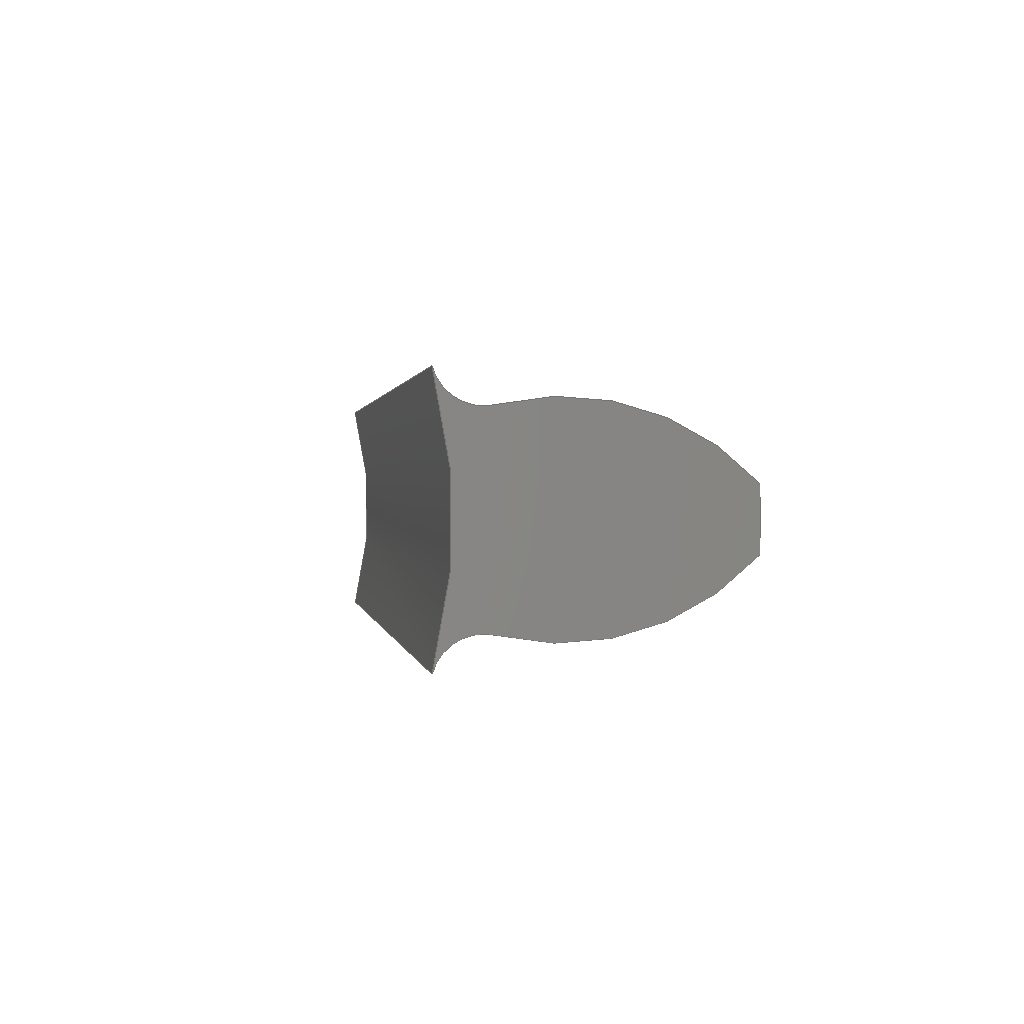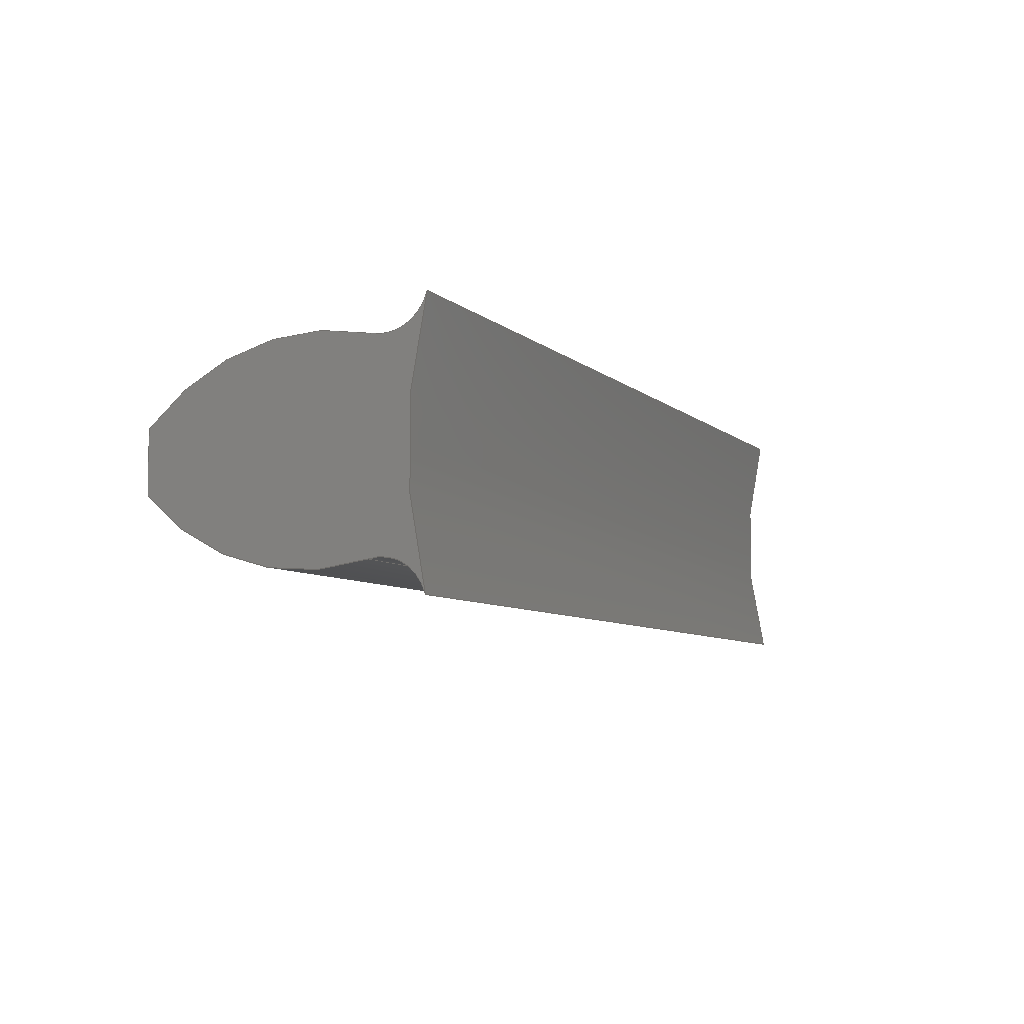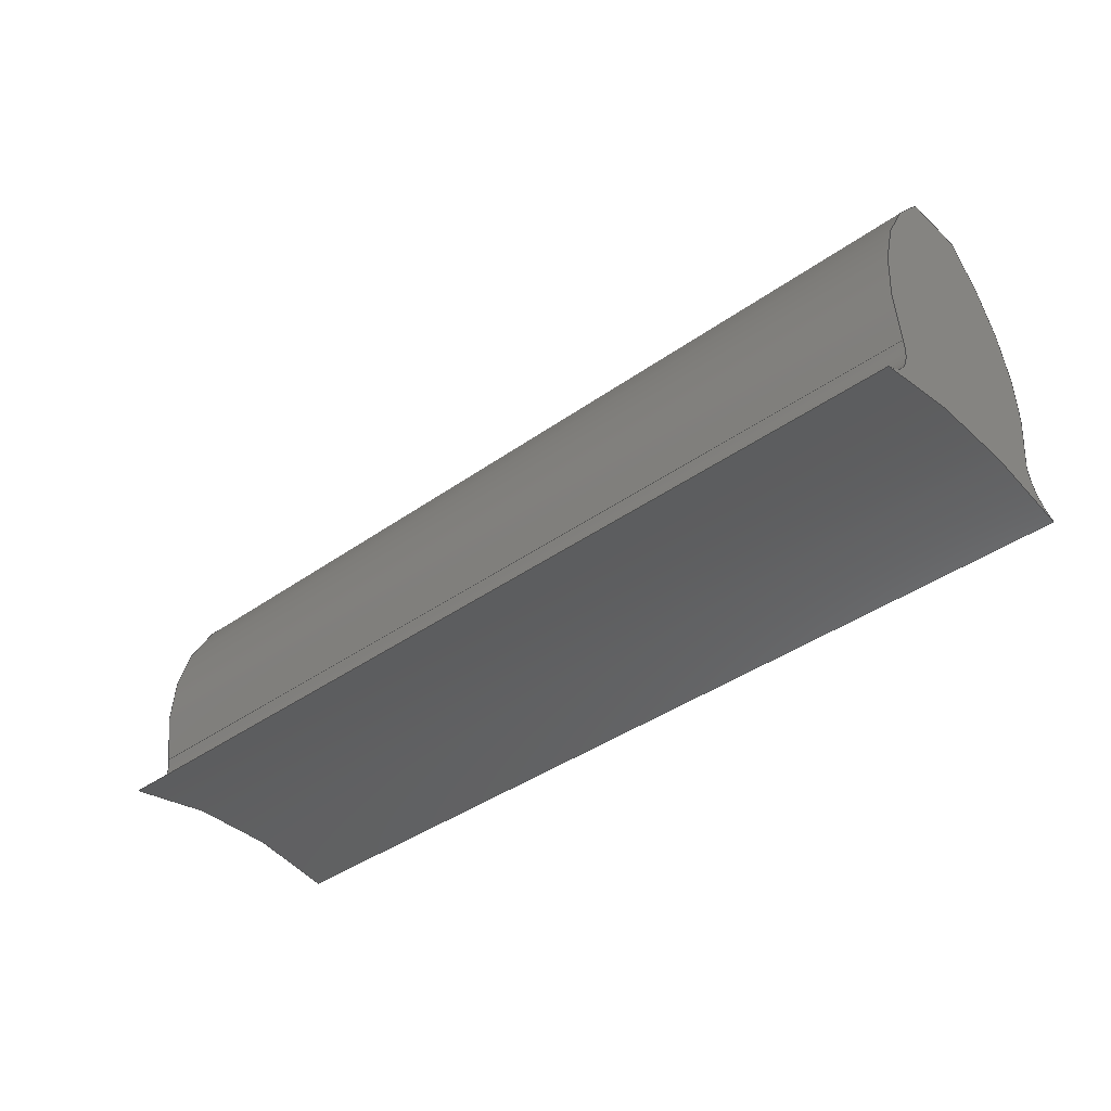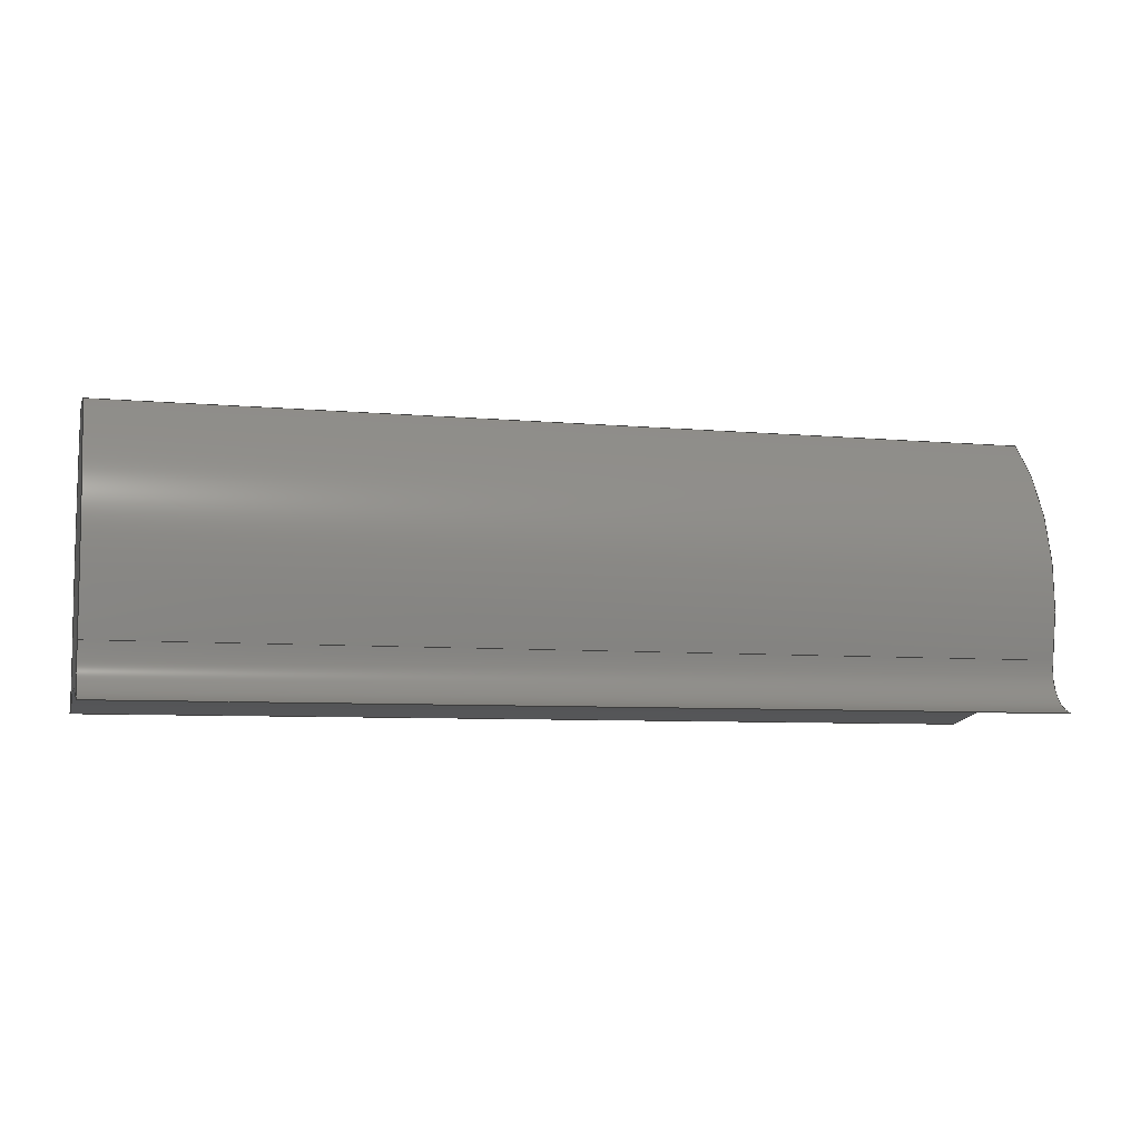
<metadata>
{"format":"step","ext":"step","renderer":"f3d","projection":"perspective","resolution":1024,"background":"white","views":[{"elev":0.8,"azim":81.1,"up":"+Z"},{"elev":-7.0,"azim":-65.0,"up":"+Z"},{"elev":-39.6,"azim":-138.4,"up":"+Y"},{"elev":-6.8,"azim":164.9,"up":"+Y"}]}
</metadata>
<code>
ISO-10303-21;
DATA;
#1=MECHANICAL_DESIGN_GEOMETRIC_PRESENTATION_REPRESENTATION('',(#4),#252);
#2=SHAPE_REPRESENTATION_RELATIONSHIP('SRR','None',#259,#3);
#3=ADVANCED_BREP_SHAPE_REPRESENTATION('',(#5),#251);
#4=STYLED_ITEM('',(#269),#5);
#5=MANIFOLD_SOLID_BREP('Body1',#128);
#6=PLANE('',#160);
#7=PLANE('',#161);
#8=FACE_OUTER_BOUND('',#16,.T.);
#9=FACE_OUTER_BOUND('',#17,.T.);
#10=FACE_OUTER_BOUND('',#18,.T.);
#11=FACE_OUTER_BOUND('',#19,.T.);
#12=FACE_OUTER_BOUND('',#20,.T.);
#13=FACE_OUTER_BOUND('',#21,.T.);
#14=FACE_OUTER_BOUND('',#22,.T.);
#15=FACE_OUTER_BOUND('',#23,.T.);
#16=EDGE_LOOP('',(#78,#79,#80,#81));
#17=EDGE_LOOP('',(#82,#83,#84,#85));
#18=EDGE_LOOP('',(#86,#87,#88,#89));
#19=EDGE_LOOP('',(#90,#91,#92,#93));
#20=EDGE_LOOP('',(#94,#95,#96,#97));
#21=EDGE_LOOP('',(#98,#99,#100,#101));
#22=EDGE_LOOP('',(#102,#103,#104,#105,#106,#107));
#23=EDGE_LOOP('',(#108,#109,#110,#111,#112,#113));
#24=LINE('',#216,#30);
#25=LINE('',#219,#31);
#26=LINE('',#225,#32);
#27=LINE('',#231,#33);
#28=LINE('',#237,#34);
#29=LINE('',#243,#35);
#30=VECTOR('',#168,1);
#31=VECTOR('',#171,1);
#32=VECTOR('',#178,1);
#33=VECTOR('',#185,1);
#34=VECTOR('',#192,1);
#35=VECTOR('',#199,1);
#36=CIRCLE('',#143,0.0475);
#37=CIRCLE('',#144,0.0475);
#38=CIRCLE('',#146,0.5188);
#39=CIRCLE('',#147,0.5188);
#40=CIRCLE('',#149,0.0475);
#41=CIRCLE('',#150,0.0475);
#42=CIRCLE('',#152,0.2475);
#43=CIRCLE('',#153,0.2475);
#44=CIRCLE('',#155,0.8);
#45=CIRCLE('',#156,0.8);
#46=CIRCLE('',#158,0.2475);
#47=CIRCLE('',#159,0.2475);
#48=VERTEX_POINT('',#212);
#49=VERTEX_POINT('',#213);
#50=VERTEX_POINT('',#215);
#51=VERTEX_POINT('',#217);
#52=VERTEX_POINT('',#221);
#53=VERTEX_POINT('',#223);
#54=VERTEX_POINT('',#227);
#55=VERTEX_POINT('',#229);
#56=VERTEX_POINT('',#233);
#57=VERTEX_POINT('',#235);
#58=VERTEX_POINT('',#239);
#59=VERTEX_POINT('',#241);
#60=EDGE_CURVE('',#48,#49,#36,.T.);
#61=EDGE_CURVE('',#48,#50,#24,.T.);
#62=EDGE_CURVE('',#51,#50,#37,.T.);
#63=EDGE_CURVE('',#49,#51,#25,.T.);
#64=EDGE_CURVE('',#49,#52,#38,.T.);
#65=EDGE_CURVE('',#53,#51,#39,.T.);
#66=EDGE_CURVE('',#52,#53,#26,.T.);
#67=EDGE_CURVE('',#52,#54,#40,.T.);
#68=EDGE_CURVE('',#55,#53,#41,.T.);
#69=EDGE_CURVE('',#54,#55,#27,.T.);
#70=EDGE_CURVE('',#56,#54,#42,.T.);
#71=EDGE_CURVE('',#57,#55,#43,.T.);
#72=EDGE_CURVE('',#56,#57,#28,.T.);
#73=EDGE_CURVE('',#58,#56,#44,.T.);
#74=EDGE_CURVE('',#59,#57,#45,.T.);
#75=EDGE_CURVE('',#58,#59,#29,.T.);
#76=EDGE_CURVE('',#48,#58,#46,.T.);
#77=EDGE_CURVE('',#50,#59,#47,.T.);
#78=ORIENTED_EDGE('',*,*,#60,.F.);
#79=ORIENTED_EDGE('',*,*,#61,.T.);
#80=ORIENTED_EDGE('',*,*,#62,.F.);
#81=ORIENTED_EDGE('',*,*,#63,.F.);
#82=ORIENTED_EDGE('',*,*,#64,.F.);
#83=ORIENTED_EDGE('',*,*,#63,.T.);
#84=ORIENTED_EDGE('',*,*,#65,.F.);
#85=ORIENTED_EDGE('',*,*,#66,.F.);
#86=ORIENTED_EDGE('',*,*,#67,.F.);
#87=ORIENTED_EDGE('',*,*,#66,.T.);
#88=ORIENTED_EDGE('',*,*,#68,.F.);
#89=ORIENTED_EDGE('',*,*,#69,.F.);
#90=ORIENTED_EDGE('',*,*,#70,.T.);
#91=ORIENTED_EDGE('',*,*,#69,.T.);
#92=ORIENTED_EDGE('',*,*,#71,.F.);
#93=ORIENTED_EDGE('',*,*,#72,.F.);
#94=ORIENTED_EDGE('',*,*,#73,.T.);
#95=ORIENTED_EDGE('',*,*,#72,.T.);
#96=ORIENTED_EDGE('',*,*,#74,.F.);
#97=ORIENTED_EDGE('',*,*,#75,.F.);
#98=ORIENTED_EDGE('',*,*,#76,.T.);
#99=ORIENTED_EDGE('',*,*,#75,.T.);
#100=ORIENTED_EDGE('',*,*,#77,.F.);
#101=ORIENTED_EDGE('',*,*,#61,.F.);
#102=ORIENTED_EDGE('',*,*,#77,.T.);
#103=ORIENTED_EDGE('',*,*,#74,.T.);
#104=ORIENTED_EDGE('',*,*,#71,.T.);
#105=ORIENTED_EDGE('',*,*,#68,.T.);
#106=ORIENTED_EDGE('',*,*,#65,.T.);
#107=ORIENTED_EDGE('',*,*,#62,.T.);
#108=ORIENTED_EDGE('',*,*,#76,.F.);
#109=ORIENTED_EDGE('',*,*,#60,.T.);
#110=ORIENTED_EDGE('',*,*,#64,.T.);
#111=ORIENTED_EDGE('',*,*,#67,.T.);
#112=ORIENTED_EDGE('',*,*,#70,.F.);
#113=ORIENTED_EDGE('',*,*,#73,.F.);
#114=CYLINDRICAL_SURFACE('',#142,0.0475);
#115=CYLINDRICAL_SURFACE('',#145,0.5188);
#116=CYLINDRICAL_SURFACE('',#148,0.0475);
#117=CYLINDRICAL_SURFACE('',#151,0.2475);
#118=CYLINDRICAL_SURFACE('',#154,0.8);
#119=CYLINDRICAL_SURFACE('',#157,0.2475);
#120=ADVANCED_FACE('',(#8),#114,.F.);
#121=ADVANCED_FACE('',(#9),#115,.F.);
#122=ADVANCED_FACE('',(#10),#116,.F.);
#123=ADVANCED_FACE('',(#11),#117,.T.);
#124=ADVANCED_FACE('',(#12),#118,.T.);
#125=ADVANCED_FACE('',(#13),#119,.T.);
#126=ADVANCED_FACE('',(#14),#6,.T.);
#127=ADVANCED_FACE('',(#15),#7,.F.);
#128=CLOSED_SHELL('',(#120,#121,#122,#123,#124,#125,#126,#127));
#129=DERIVED_UNIT_ELEMENT(#131,1);
#130=DERIVED_UNIT_ELEMENT(#254,3);
#131=(
MASS_UNIT()
NAMED_UNIT(*)
SI_UNIT(.KILO.,.GRAM.)
);
#132=DERIVED_UNIT((#129,#130));
#133=MEASURE_REPRESENTATION_ITEM('density measure',
POSITIVE_RATIO_MEASURE(7850),#132);
#134=PROPERTY_DEFINITION_REPRESENTATION(#139,#136);
#135=PROPERTY_DEFINITION_REPRESENTATION(#140,#137);
#136=REPRESENTATION('material name',(#138),#251);
#137=REPRESENTATION('density',(#133),#251);
#138=DESCRIPTIVE_REPRESENTATION_ITEM('Steel','Steel');
#139=PROPERTY_DEFINITION('material property','material name',#261);
#140=PROPERTY_DEFINITION('material property','density of part',#261);
#141=AXIS2_PLACEMENT_3D('placement',#210,#162,#163);
#142=AXIS2_PLACEMENT_3D('',#211,#164,#165);
#143=AXIS2_PLACEMENT_3D('',#214,#166,#167);
#144=AXIS2_PLACEMENT_3D('',#218,#169,#170);
#145=AXIS2_PLACEMENT_3D('',#220,#172,#173);
#146=AXIS2_PLACEMENT_3D('',#222,#174,#175);
#147=AXIS2_PLACEMENT_3D('',#224,#176,#177);
#148=AXIS2_PLACEMENT_3D('',#226,#179,#180);
#149=AXIS2_PLACEMENT_3D('',#228,#181,#182);
#150=AXIS2_PLACEMENT_3D('',#230,#183,#184);
#151=AXIS2_PLACEMENT_3D('',#232,#186,#187);
#152=AXIS2_PLACEMENT_3D('',#234,#188,#189);
#153=AXIS2_PLACEMENT_3D('',#236,#190,#191);
#154=AXIS2_PLACEMENT_3D('',#238,#193,#194);
#155=AXIS2_PLACEMENT_3D('',#240,#195,#196);
#156=AXIS2_PLACEMENT_3D('',#242,#197,#198);
#157=AXIS2_PLACEMENT_3D('',#244,#200,#201);
#158=AXIS2_PLACEMENT_3D('',#245,#202,#203);
#159=AXIS2_PLACEMENT_3D('',#246,#204,#205);
#160=AXIS2_PLACEMENT_3D('',#247,#206,#207);
#161=AXIS2_PLACEMENT_3D('',#248,#208,#209);
#162=DIRECTION('axis',(0,0,1));
#163=DIRECTION('refdir',(1,0,0));
#164=DIRECTION('center_axis',(1,0,0));
#165=DIRECTION('ref_axis',(0,0.2474,0.9689));
#166=DIRECTION('center_axis',(1,0,0));
#167=DIRECTION('ref_axis',(0,0.2474,0.9689));
#168=DIRECTION('',(1,0,0));
#169=DIRECTION('center_axis',(-1,0,0));
#170=DIRECTION('ref_axis',(0,0.2474,0.9689));
#171=DIRECTION('',(1,0,0));
#172=DIRECTION('center_axis',(1,0,0));
#173=DIRECTION('ref_axis',(0,0.965,-0.2622));
#174=DIRECTION('center_axis',(1,0,0));
#175=DIRECTION('ref_axis',(0,0.965,-0.2622));
#176=DIRECTION('center_axis',(-1,0,0));
#177=DIRECTION('ref_axis',(0,0.965,-0.2622));
#178=DIRECTION('',(1,0,0));
#179=DIRECTION('center_axis',(1,0,0));
#180=DIRECTION('ref_axis',(0,-0.965,-0.2622));
#181=DIRECTION('center_axis',(1,0,0));
#182=DIRECTION('ref_axis',(0,-0.965,-0.2622));
#183=DIRECTION('center_axis',(-1,0,0));
#184=DIRECTION('ref_axis',(0,-0.965,-0.2622));
#185=DIRECTION('',(1,0,0));
#186=DIRECTION('center_axis',(1,0,0));
#187=DIRECTION('ref_axis',(0,0.7268,0.6868));
#188=DIRECTION('center_axis',(1,0,0));
#189=DIRECTION('ref_axis',(0,0.7268,0.6868));
#190=DIRECTION('center_axis',(1,0,0));
#191=DIRECTION('ref_axis',(0,0.7268,0.6868));
#192=DIRECTION('',(1,0,0));
#193=DIRECTION('center_axis',(1,0,0));
#194=DIRECTION('ref_axis',(0,0.9992,-0.04079));
#195=DIRECTION('center_axis',(1,0,0));
#196=DIRECTION('ref_axis',(0,0.9992,-0.04079));
#197=DIRECTION('center_axis',(1,0,0));
#198=DIRECTION('ref_axis',(0,0.9992,-0.04079));
#199=DIRECTION('',(1,0,0));
#200=DIRECTION('center_axis',(1,0,0));
#201=DIRECTION('ref_axis',(0,-0.2474,-0.9689));
#202=DIRECTION('center_axis',(1,0,0));
#203=DIRECTION('ref_axis',(0,-0.2474,-0.9689));
#204=DIRECTION('center_axis',(1,0,0));
#205=DIRECTION('ref_axis',(0,-0.2474,-0.9689));
#206=DIRECTION('center_axis',(1,0,0));
#207=DIRECTION('ref_axis',(0,0,-1));
#208=DIRECTION('center_axis',(1,0,0));
#209=DIRECTION('ref_axis',(0,0,-1));
#210=CARTESIAN_POINT('',(0,0,0));
#211=CARTESIAN_POINT('Origin',(0,0.5465,-0.1485));
#212=CARTESIAN_POINT('',(0,0.5582,-0.1025));
#213=CARTESIAN_POINT('',(0,0.5007,-0.136));
#214=CARTESIAN_POINT('Origin',(0,0.5465,-0.1485));
#215=CARTESIAN_POINT('',(1,0.5582,-0.1025));
#216=CARTESIAN_POINT('',(0,0.5582,-0.1025));
#217=CARTESIAN_POINT('',(1,0.5007,-0.136));
#218=CARTESIAN_POINT('Origin',(1,0.5465,-0.1485));
#219=CARTESIAN_POINT('',(0,0.5007,-0.136));
#220=CARTESIAN_POINT('Origin',(0,0,0));
#221=CARTESIAN_POINT('',(0,0.5007,0.136));
#222=CARTESIAN_POINT('Origin',(0,0,0));
#223=CARTESIAN_POINT('',(1,0.5007,0.136));
#224=CARTESIAN_POINT('Origin',(1,0,0));
#225=CARTESIAN_POINT('',(0,0.5007,0.136));
#226=CARTESIAN_POINT('Origin',(0,0.5465,0.1485));
#227=CARTESIAN_POINT('',(0,0.5582,0.1025));
#228=CARTESIAN_POINT('Origin',(0,0.5465,0.1485));
#229=CARTESIAN_POINT('',(1,0.5582,0.1025));
#230=CARTESIAN_POINT('Origin',(1,0.5465,0.1485));
#231=CARTESIAN_POINT('',(0,0.5582,0.1025));
#232=CARTESIAN_POINT('Origin',(0,0.6195,-0.1373));
#233=CARTESIAN_POINT('',(0,0.7993,0.03263));
#234=CARTESIAN_POINT('Origin',(0,0.6195,-0.1373));
#235=CARTESIAN_POINT('',(1,0.7993,0.03263));
#236=CARTESIAN_POINT('Origin',(1,0.6195,-0.1373));
#237=CARTESIAN_POINT('',(0,0.7993,0.03263));
#238=CARTESIAN_POINT('Origin',(0,0,0));
#239=CARTESIAN_POINT('',(0,0.7993,-0.03263));
#240=CARTESIAN_POINT('Origin',(0,0,0));
#241=CARTESIAN_POINT('',(1,0.7993,-0.03263));
#242=CARTESIAN_POINT('Origin',(1,0,0));
#243=CARTESIAN_POINT('',(0,0.7993,-0.03263));
#244=CARTESIAN_POINT('Origin',(0,0.6195,0.1373));
#245=CARTESIAN_POINT('Origin',(0,0.6195,0.1373));
#246=CARTESIAN_POINT('Origin',(1,0.6195,0.1373));
#247=CARTESIAN_POINT('Origin',(1,0.6503,-3.886e-16));
#248=CARTESIAN_POINT('Origin',(0,0.6503,-3.886e-16));
#249=UNCERTAINTY_MEASURE_WITH_UNIT(LENGTH_MEASURE(0.001),#253,
'DISTANCE_ACCURACY_VALUE',
'Maximum model space distance between geometric entities at asserted c
onnectivities');
#250=UNCERTAINTY_MEASURE_WITH_UNIT(LENGTH_MEASURE(0.001),#253,
'DISTANCE_ACCURACY_VALUE',
'Maximum model space distance between geometric entities at asserted c
onnectivities');
#251=(
GEOMETRIC_REPRESENTATION_CONTEXT(3)
GLOBAL_UNCERTAINTY_ASSIGNED_CONTEXT((#249))
GLOBAL_UNIT_ASSIGNED_CONTEXT((#253,#255,#256))
REPRESENTATION_CONTEXT('','3D')
);
#252=(
GEOMETRIC_REPRESENTATION_CONTEXT(3)
GLOBAL_UNCERTAINTY_ASSIGNED_CONTEXT((#250))
GLOBAL_UNIT_ASSIGNED_CONTEXT((#253,#255,#256))
REPRESENTATION_CONTEXT('','3D')
);
#253=(
LENGTH_UNIT()
NAMED_UNIT(*)
SI_UNIT(.CENTI.,.METRE.)
);
#254=(
LENGTH_UNIT()
NAMED_UNIT(*)
SI_UNIT($,.METRE.)
);
#255=(
NAMED_UNIT(*)
PLANE_ANGLE_UNIT()
SI_UNIT($,.RADIAN.)
);
#256=(
NAMED_UNIT(*)
SI_UNIT($,.STERADIAN.)
SOLID_ANGLE_UNIT()
);
#257=SHAPE_DEFINITION_REPRESENTATION(#258,#259);
#258=PRODUCT_DEFINITION_SHAPE('',$,#261);
#259=SHAPE_REPRESENTATION('',(#141),#251);
#260=PRODUCT_DEFINITION_CONTEXT('part definition',#265,'design');
#261=PRODUCT_DEFINITION('Shaft_3','Shaft_3',#262,#260);
#262=PRODUCT_DEFINITION_FORMATION('',$,#267);
#263=PRODUCT_RELATED_PRODUCT_CATEGORY('Shaft_3','Shaft_3',(#267));
#264=APPLICATION_PROTOCOL_DEFINITION('international standard',
'automotive_design',2009,#265);
#265=APPLICATION_CONTEXT(
'Core Data for Automotive Mechanical Design Process');
#266=PRODUCT_CONTEXT('part definition',#265,'mechanical');
#267=PRODUCT('Shaft_3','Shaft_3',$,(#266));
#268=PRESENTATION_STYLE_ASSIGNMENT((#270));
#269=PRESENTATION_STYLE_ASSIGNMENT((#271));
#270=SURFACE_STYLE_USAGE(.BOTH.,#272);
#271=SURFACE_STYLE_USAGE(.BOTH.,#273);
#272=SURFACE_SIDE_STYLE('',(#274));
#273=SURFACE_SIDE_STYLE('',(#275));
#274=SURFACE_STYLE_FILL_AREA(#276);
#275=SURFACE_STYLE_FILL_AREA(#277);
#276=FILL_AREA_STYLE('Steel - Satin',(#278));
#277=FILL_AREA_STYLE('Powder Coat (White)',(#279));
#278=FILL_AREA_STYLE_COLOUR('Steel - Satin',#280);
#279=FILL_AREA_STYLE_COLOUR('Powder Coat (White)',#281);
#280=COLOUR_RGB('Steel - Satin',0.6275,0.6275,0.6275);
#281=COLOUR_RGB('Powder Coat (White)',0.9647,0.9647,
0.9529);
ENDSEC;
END-ISO-10303-21;

</code>
